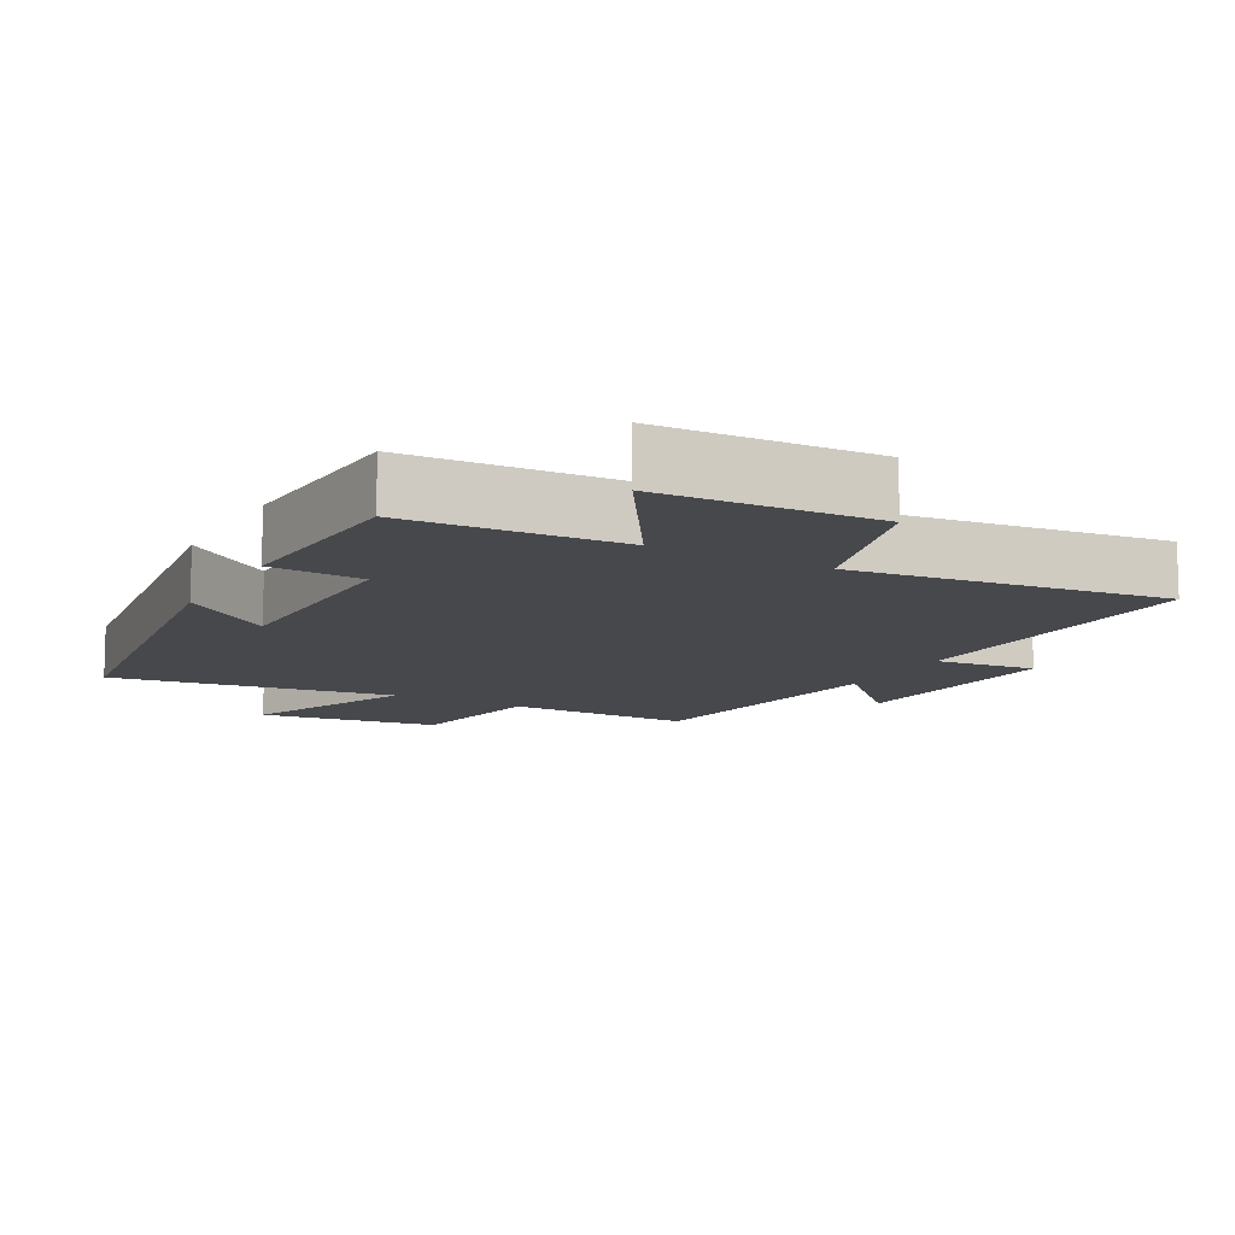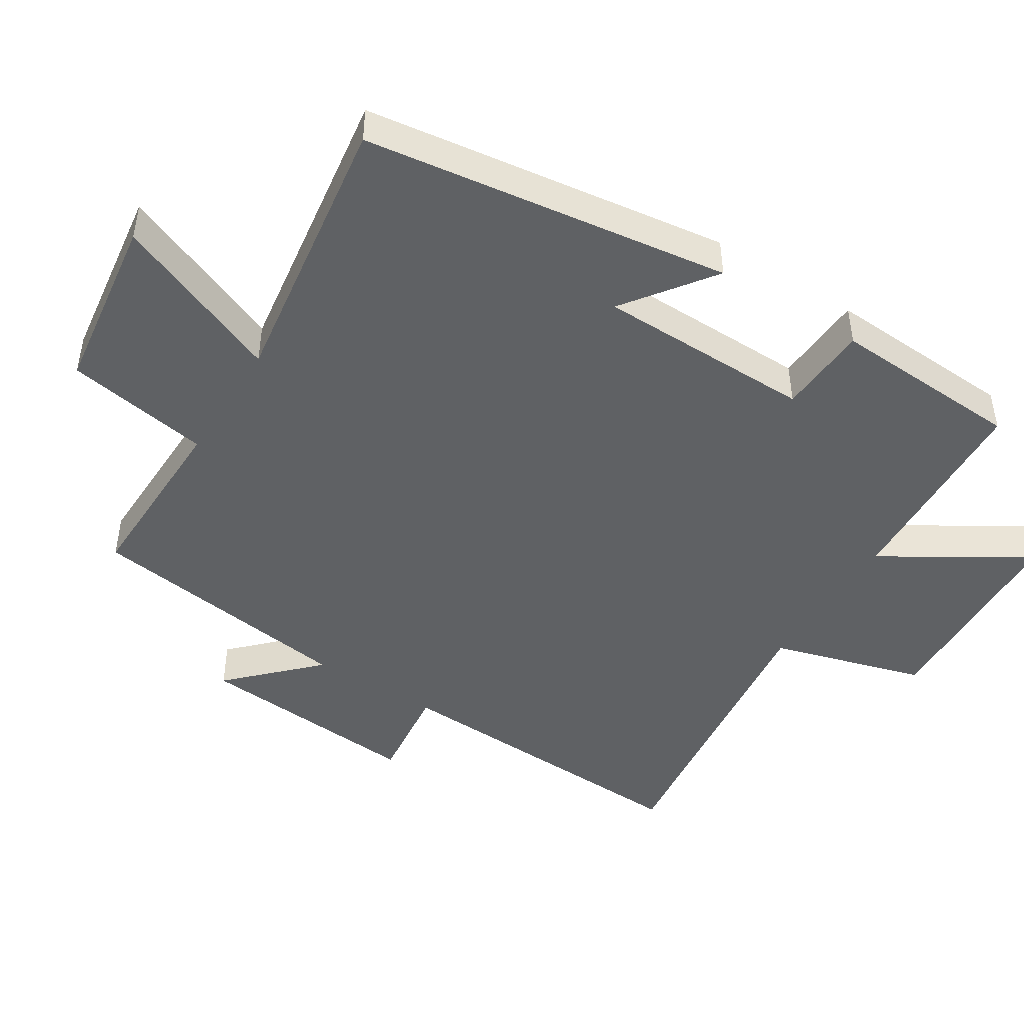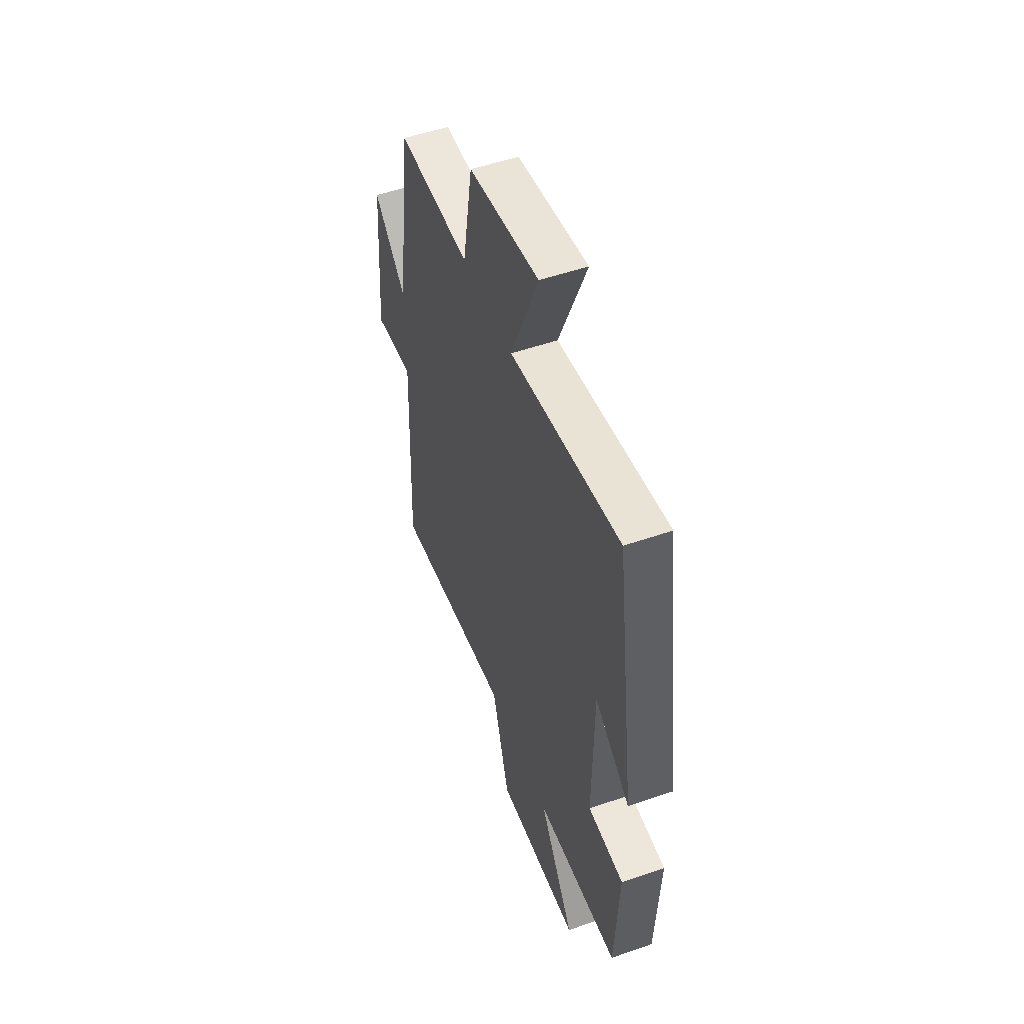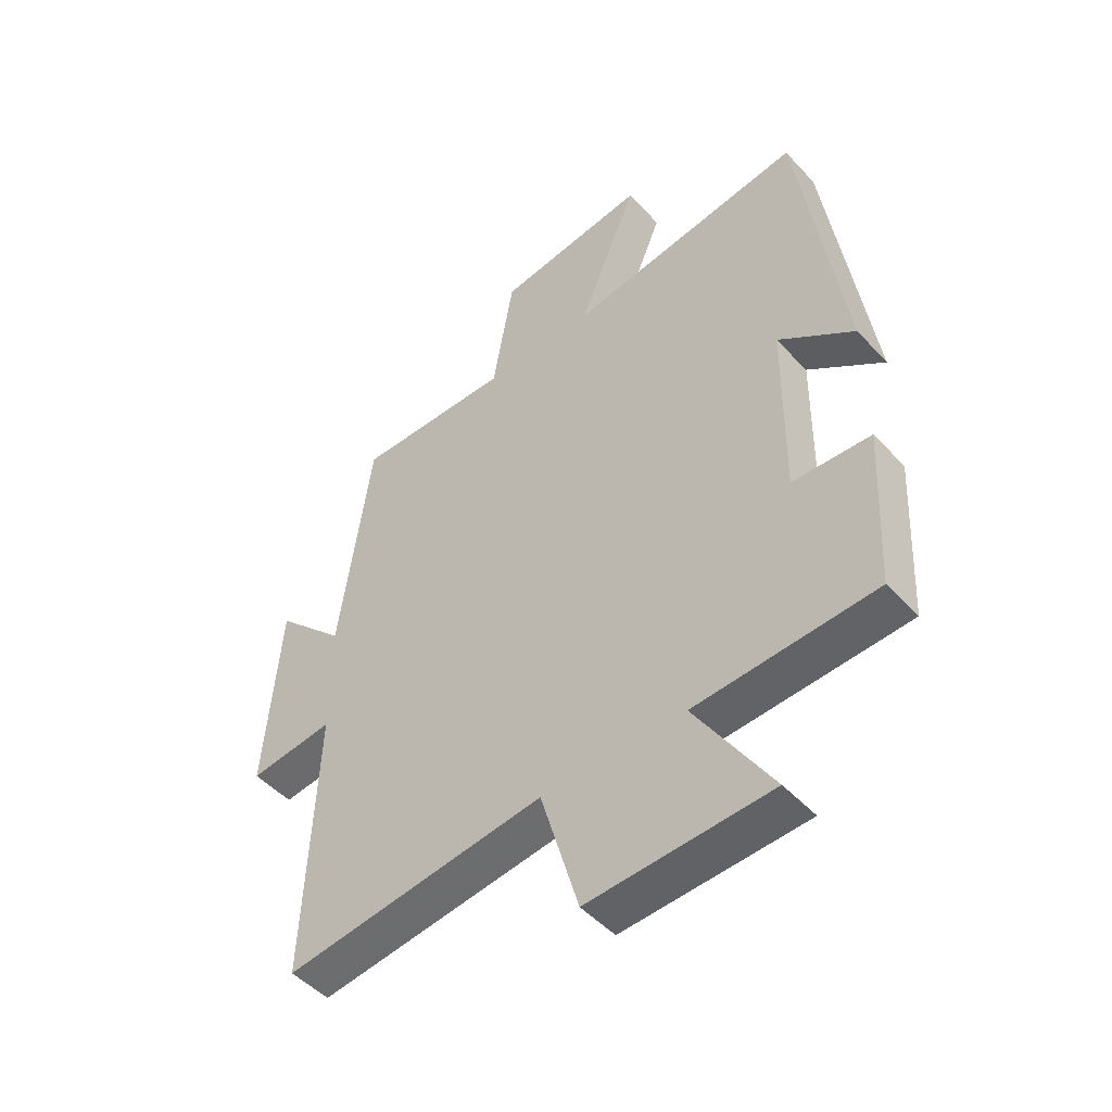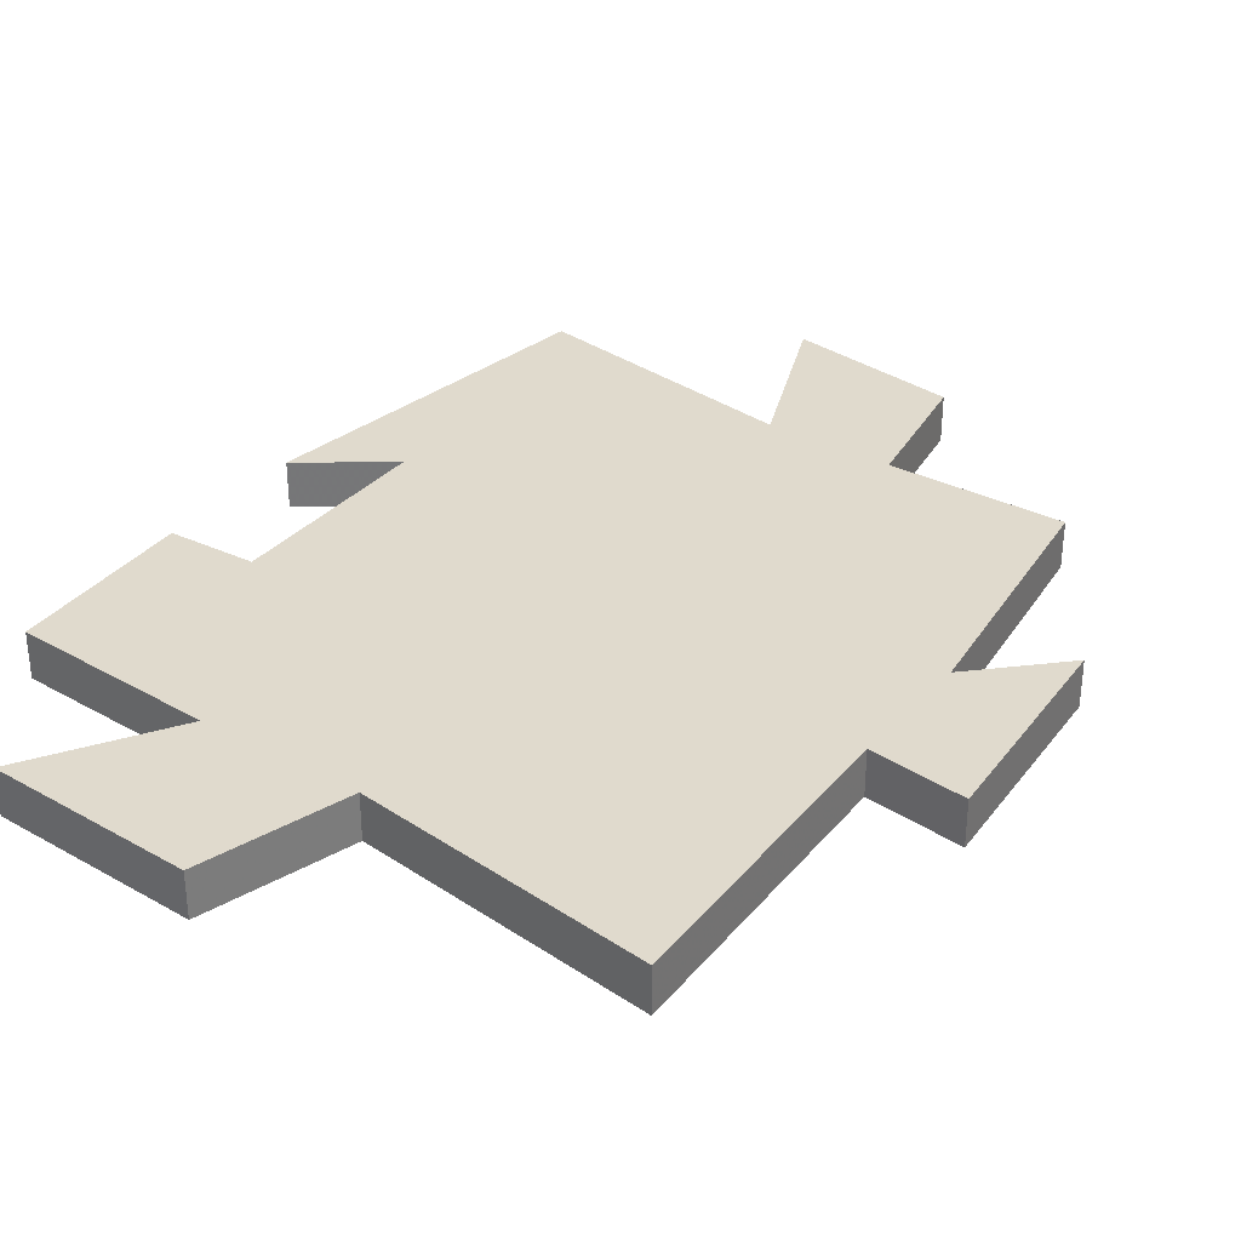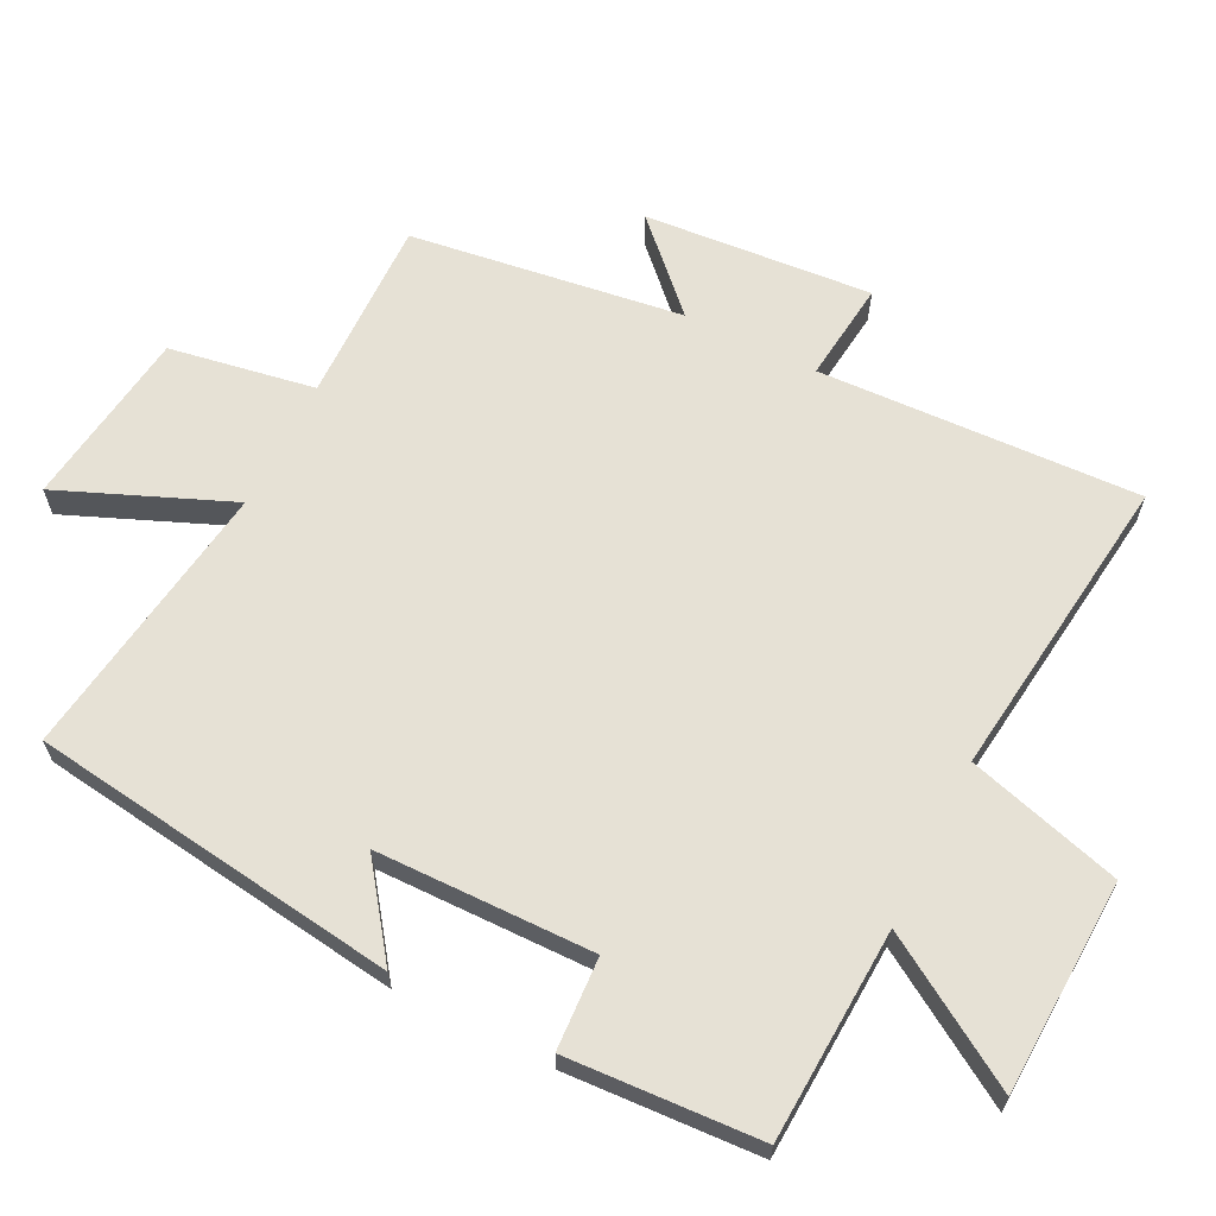
<metadata>
{"format":"obj","ext":"obj","renderer":"f3d","projection":"perspective","resolution":1024,"background":"white","views":[{"elev":-11.4,"azim":151.2,"up":"+Y"},{"elev":-46.5,"azim":57.8,"up":"+Y"},{"elev":52.2,"azim":69.5,"up":"+Z"},{"elev":-48.8,"azim":40.5,"up":"+Z"},{"elev":33.1,"azim":-144.5,"up":"+Y"},{"elev":64.2,"azim":116.5,"up":"+Y"}]}
</metadata>
<code>
v -0.519 0.07 -0.556
v -0.5 0.07 -0.088
v -0.646 0.07 -0.105
v -0.62 0.07 0.227
v -0.5 0.07 0.108
v -0.446 0.07 0.505
v -0.177 0.07 0.5
v -0.141 0.07 0.712
v 0.119 0.07 0.748
v 0.017 0.07 0.5
v 0.426 0.07 0.56
v 0.5 0.07 0.025
v 0.37 0.07 0.12
v 0.366 0.07 -0.196
v 0.5 0.07 -0.203
v 0.485 0.07 -0.484
v 0.176 0.07 -0.5
v 0.307 0.07 -0.71
v -0.005 0.07 -0.724
v -0.07 0.07 -0.5
v -0.519 0 -0.556
v -0.5 0 -0.088
v -0.646 0 -0.105
v -0.62 0 0.227
v -0.5 0 0.108
v -0.446 0 0.505
v -0.177 0 0.5
v -0.141 0 0.712
v 0.119 0 0.748
v 0.017 0 0.5
v 0.426 0 0.56
v 0.5 0 0.025
v 0.37 0 0.12
v 0.366 0 -0.196
v 0.5 0 -0.203
v 0.485 0 -0.484
v 0.176 0 -0.5
v 0.307 0 -0.71
v -0.005 0 -0.724
v -0.07 0 -0.5
f 17 18 19 20
f 15 16 17 20
f 14 15 20 1
f 13 14 1 2
f 10 11 12 13
f 10 13 2 3
f 7 8 9 10
f 7 10 3
f 5 6 7
f 5 7 3
f 3 4 5
f 40 39 38 37
f 40 37 36 35
f 21 40 35 34
f 22 21 34 33
f 33 32 31 30
f 23 22 33 30
f 30 29 28 27
f 23 30 27
f 27 26 25
f 23 27 25
f 25 24 23
f 1 21 22 2
f 2 22 23 3
f 3 23 24 4
f 4 24 25 5
f 5 25 26 6
f 6 26 27 7
f 7 27 28 8
f 8 28 29 9
f 9 29 30 10
f 10 30 31 11
f 11 31 32 12
f 12 32 33 13
f 13 33 34 14
f 14 34 35 15
f 15 35 36 16
f 16 36 37 17
f 17 37 38 18
f 18 38 39 19
f 19 39 40 20
f 20 40 21 1

</code>
